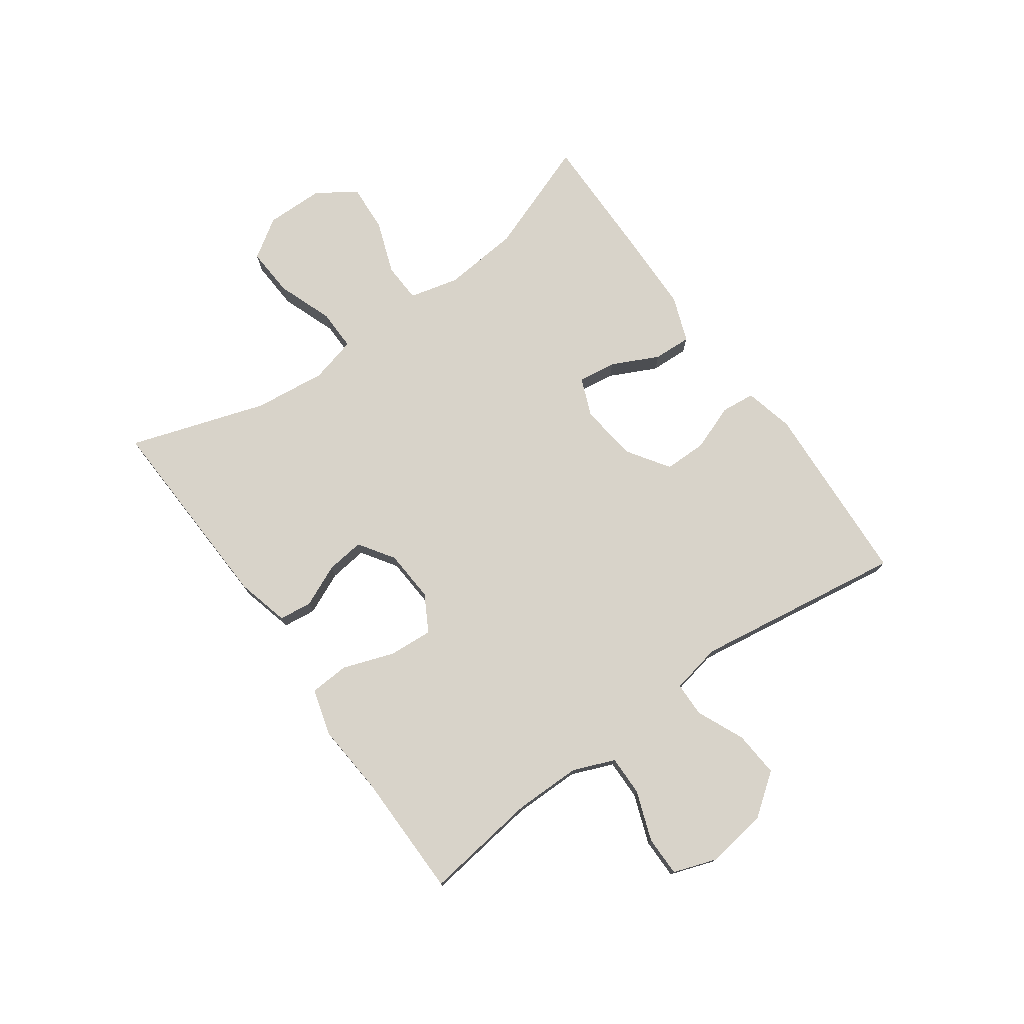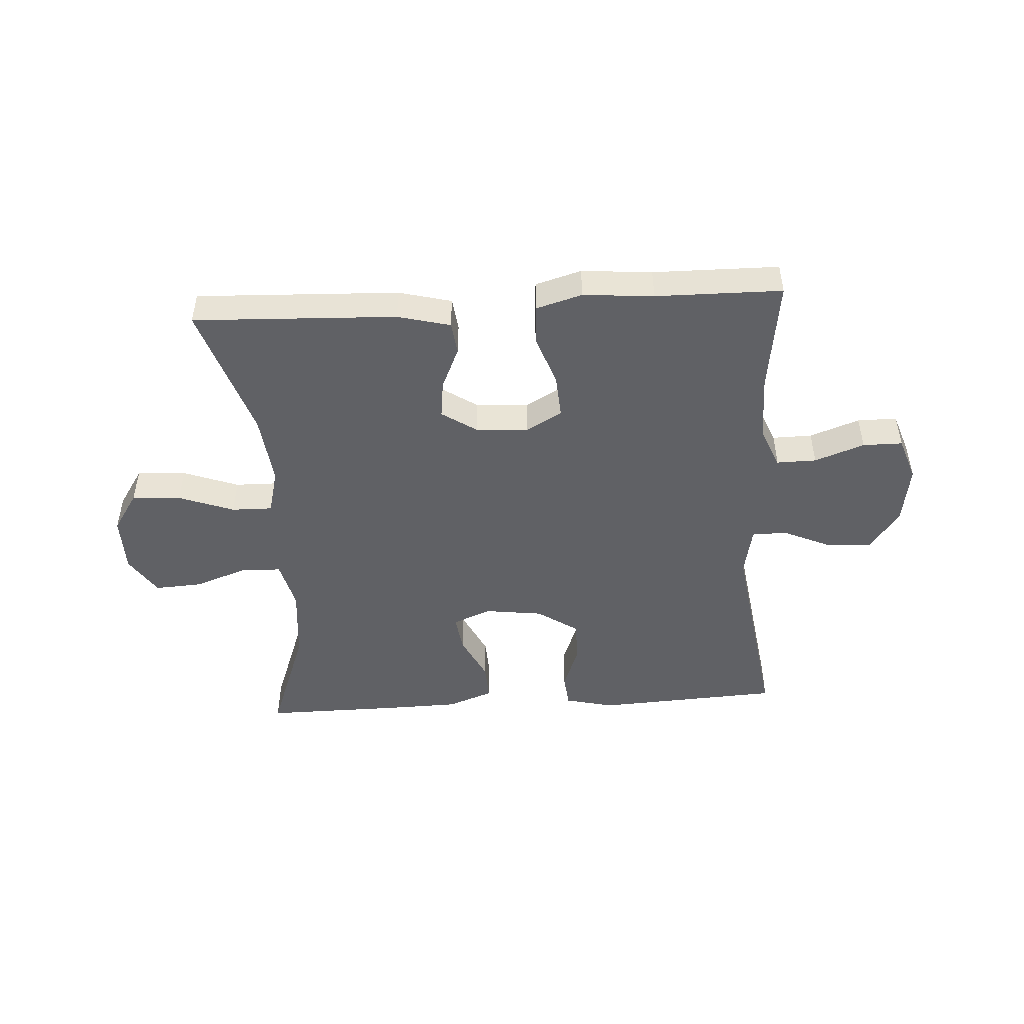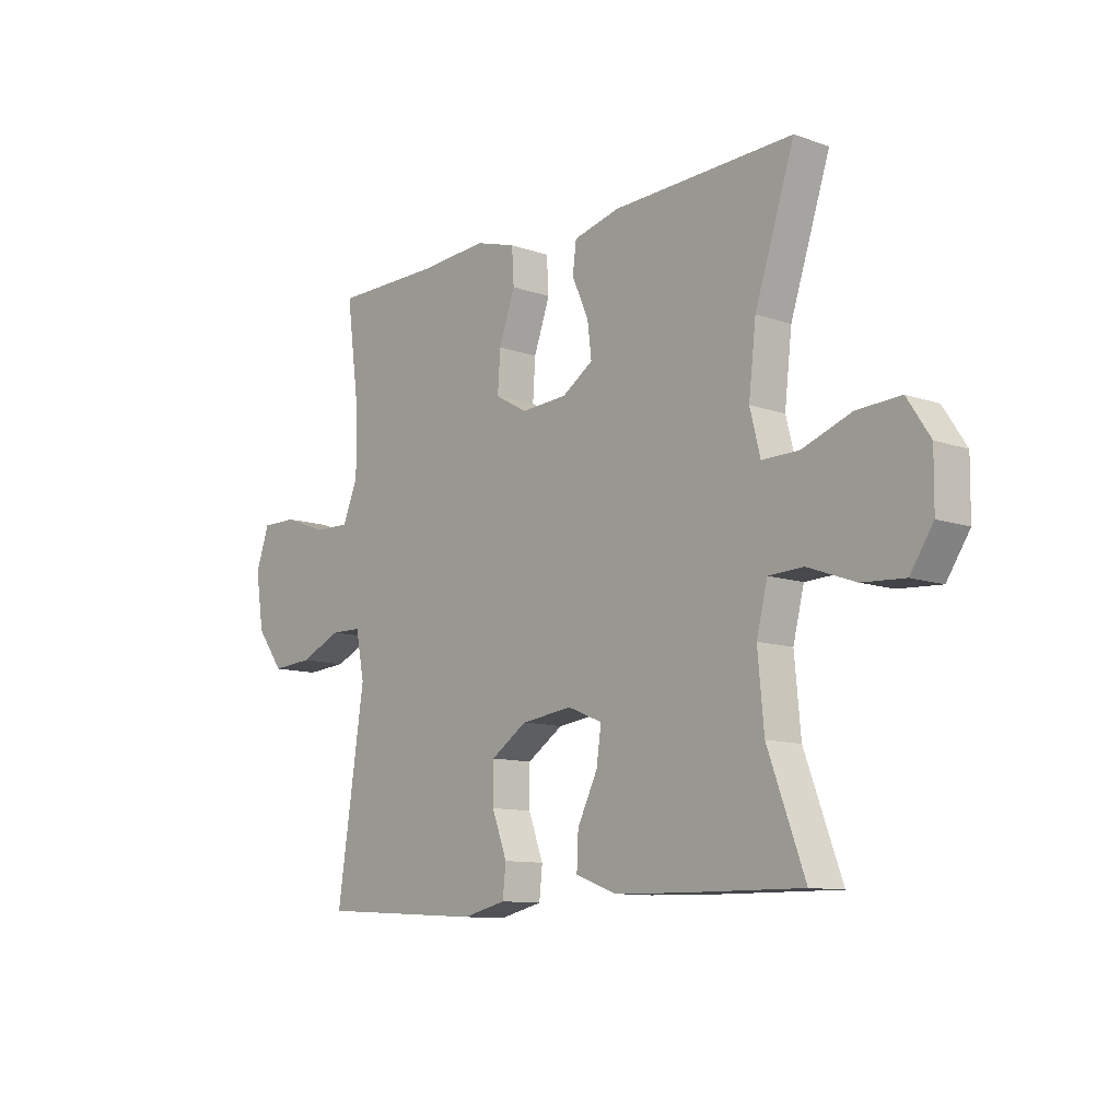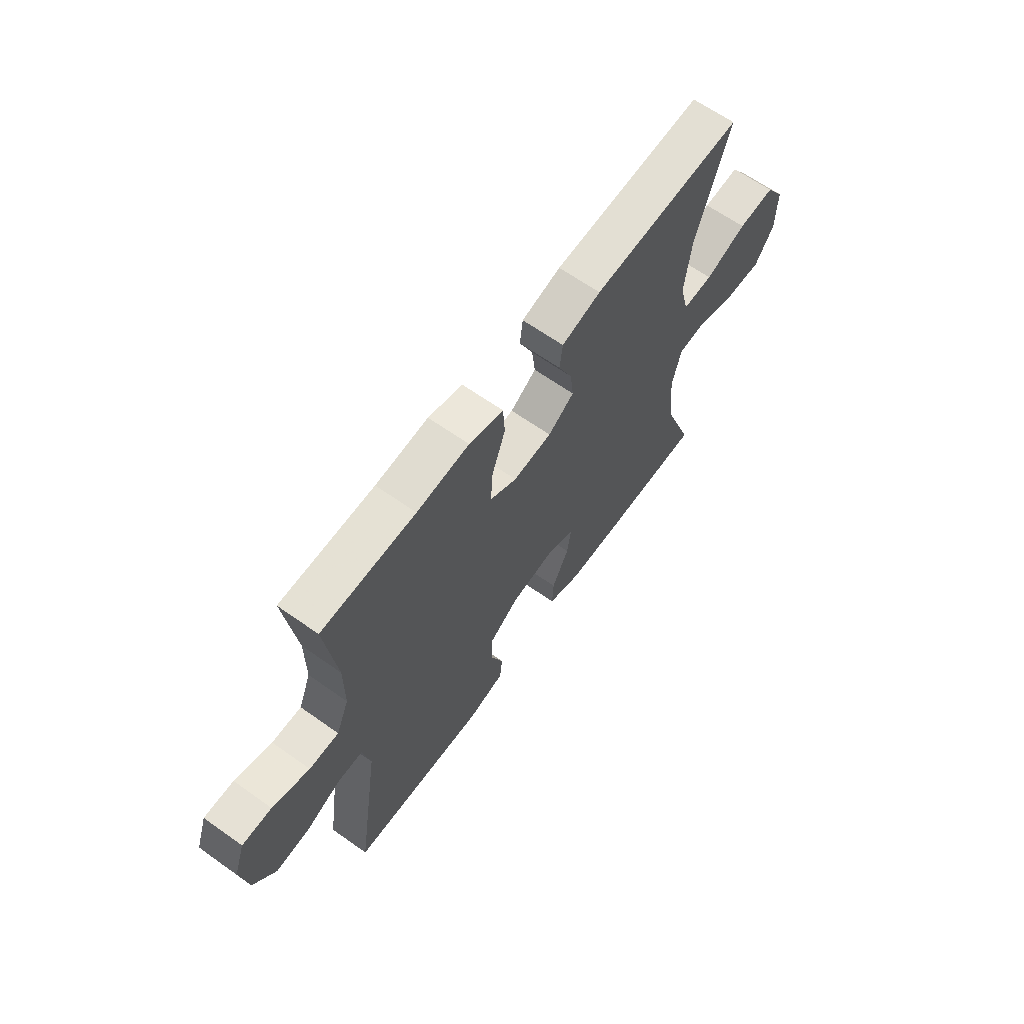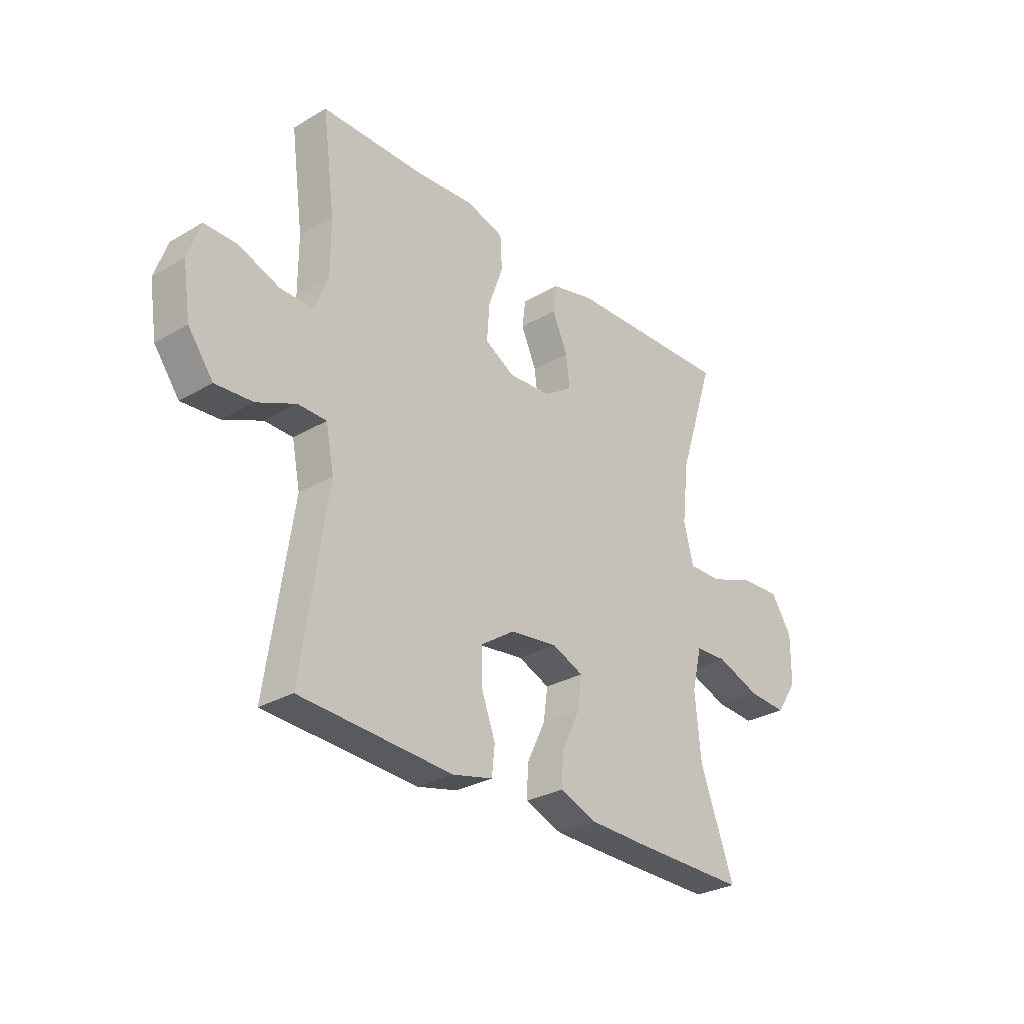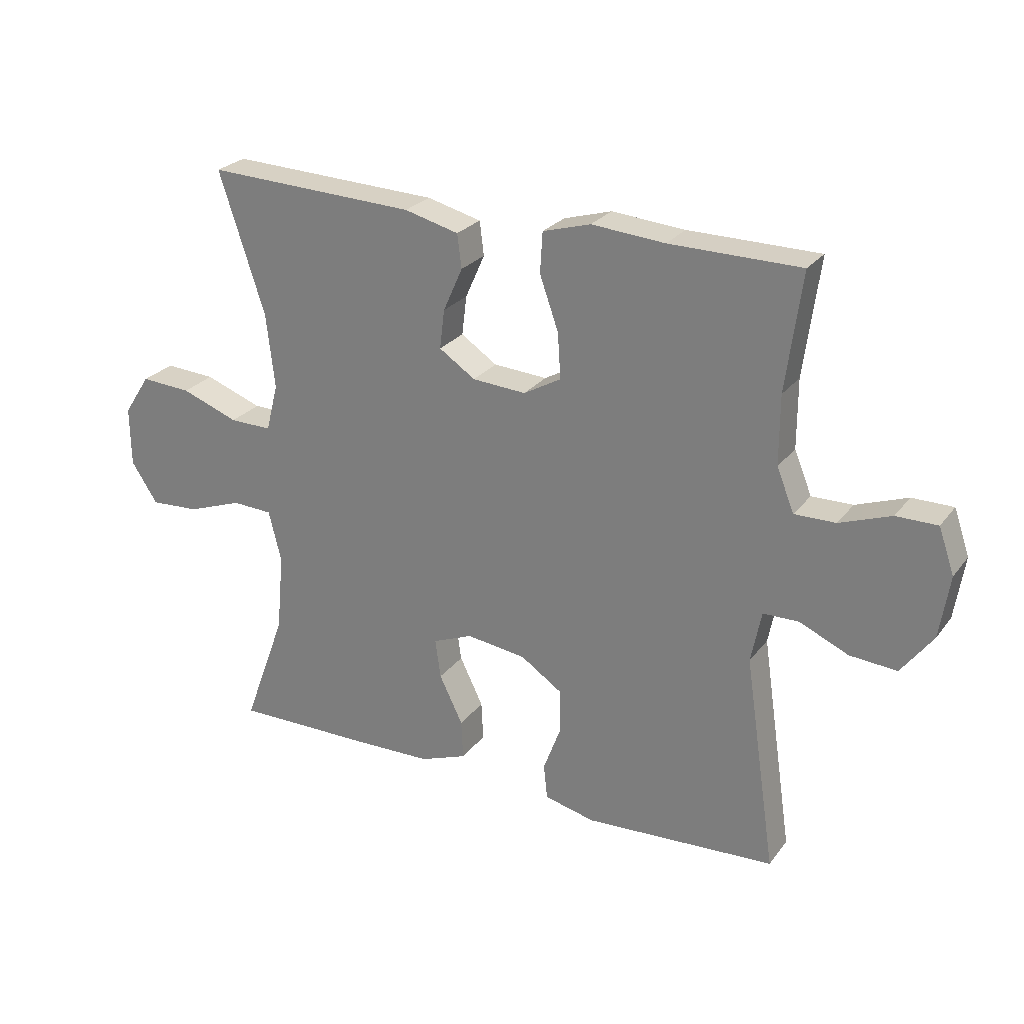
<metadata>
{"format":"obj","ext":"obj","renderer":"f3d","projection":"perspective","resolution":1024,"background":"white","views":[{"elev":75.9,"azim":54.4,"up":"+Y"},{"elev":-47.8,"azim":3.5,"up":"+Y"},{"elev":-10.6,"azim":-131.3,"up":"+Z"},{"elev":64.6,"azim":125.5,"up":"+Z"},{"elev":-29.3,"azim":130.8,"up":"+Z"},{"elev":25.6,"azim":28.4,"up":"+Z"}]}
</metadata>
<code>
v 0.5 0.07 0.5
v 0.474 0.07 0.305
v 0.474 0.07 0.191
v 0.503 0.07 0.12
v 0.571 0.07 0.121
v 0.656 0.07 0.152
v 0.724 0.07 0.152
v 0.75 0.07 0.077
v 0.734 0.07 -0.027
v 0.682 0.07 -0.097
v 0.604 0.07 -0.091
v 0.523 0.07 -0.055
v 0.464 0.07 -0.056
v 0.447 0.07 -0.142
v 0.5 0.07 -0.5
v 0.183 0.07 -0.518
v 0.099 0.07 -0.498
v 0.093 0.07 -0.44
v 0.122 0.07 -0.362
v 0.122 0.07 -0.289
v 0.052 0.07 -0.242
v -0.047 0.07 -0.229
v -0.113 0.07 -0.256
v -0.104 0.07 -0.321
v -0.065 0.07 -0.401
v -0.062 0.07 -0.466
v -0.14 0.07 -0.495
v -0.265 0.07 -0.498
v -0.5 0.07 -0.5
v -0.429 0.07 -0.307
v -0.417 0.07 -0.177
v -0.438 0.07 -0.092
v -0.505 0.07 -0.089
v -0.596 0.07 -0.122
v -0.678 0.07 -0.127
v -0.722 0.07 -0.06
v -0.723 0.07 0.039
v -0.679 0.07 0.106
v -0.595 0.07 0.101
v -0.5 0.07 0.066
v -0.43 0.07 0.065
v -0.41 0.07 0.144
v -0.424 0.07 0.267
v -0.5 0.07 0.5
v -0.152 0.07 0.486
v -0.062 0.07 0.463
v -0.055 0.07 0.407
v -0.087 0.07 0.335
v -0.095 0.07 0.27
v -0.035 0.07 0.23
v 0.054 0.07 0.224
v 0.116 0.07 0.259
v 0.111 0.07 0.334
v 0.08 0.07 0.422
v 0.084 0.07 0.489
v 0.163 0.07 0.512
v 0.284 0.07 0.502
v 0.5 0 0.5
v 0.474 0 0.305
v 0.474 0 0.191
v 0.503 0 0.12
v 0.571 0 0.121
v 0.656 0 0.152
v 0.724 0 0.152
v 0.75 0 0.077
v 0.734 0 -0.027
v 0.682 0 -0.097
v 0.604 0 -0.091
v 0.523 0 -0.055
v 0.464 0 -0.056
v 0.447 0 -0.142
v 0.5 0 -0.5
v 0.183 0 -0.518
v 0.099 0 -0.498
v 0.093 0 -0.44
v 0.122 0 -0.362
v 0.122 0 -0.289
v 0.052 0 -0.242
v -0.047 0 -0.229
v -0.113 0 -0.256
v -0.104 0 -0.321
v -0.065 0 -0.401
v -0.062 0 -0.466
v -0.14 0 -0.495
v -0.265 0 -0.498
v -0.5 0 -0.5
v -0.429 0 -0.307
v -0.417 0 -0.177
v -0.438 0 -0.092
v -0.505 0 -0.089
v -0.596 0 -0.122
v -0.678 0 -0.127
v -0.722 0 -0.06
v -0.723 0 0.039
v -0.679 0 0.106
v -0.595 0 0.101
v -0.5 0 0.066
v -0.43 0 0.065
v -0.41 0 0.144
v -0.424 0 0.267
v -0.5 0 0.5
v -0.152 0 0.486
v -0.062 0 0.463
v -0.055 0 0.407
v -0.087 0 0.335
v -0.095 0 0.27
v -0.035 0 0.23
v 0.054 0 0.224
v 0.116 0 0.259
v 0.111 0 0.334
v 0.08 0 0.422
v 0.084 0 0.489
v 0.163 0 0.512
v 0.284 0 0.502
f 54 55 56 57
f 53 54 57 1
f 52 53 1 2
f 51 52 2 3
f 50 51 3 4
f 45 46 47 48
f 43 44 45 48
f 42 43 48 49
f 41 42 49 50
f 37 38 39 40
f 37 40 41
f 36 37 41
f 33 34 35 36
f 32 33 36 41
f 31 32 41 50
f 27 28 29 30
f 24 25 26 27
f 23 24 27 30
f 22 23 30 31
f 16 17 18 19
f 14 15 16 19
f 13 14 19 20
f 9 10 11 12
f 9 12 13
f 8 9 13
f 5 6 7 8
f 4 5 8 13
f 21 22 31 50
f 20 21 50
f 4 13 20 50
f 114 113 112 111
f 58 114 111 110
f 59 58 110 109
f 60 59 109 108
f 61 60 108 107
f 105 104 103 102
f 105 102 101 100
f 106 105 100 99
f 107 106 99 98
f 97 96 95 94
f 98 97 94
f 98 94 93
f 93 92 91 90
f 98 93 90 89
f 107 98 89 88
f 87 86 85 84
f 84 83 82 81
f 87 84 81 80
f 88 87 80 79
f 76 75 74 73
f 76 73 72 71
f 77 76 71 70
f 69 68 67 66
f 70 69 66
f 70 66 65
f 65 64 63 62
f 70 65 62 61
f 107 88 79 78
f 107 78 77
f 107 77 70 61
f 1 58 59 2
f 2 59 60 3
f 3 60 61 4
f 4 61 62 5
f 5 62 63 6
f 6 63 64 7
f 7 64 65 8
f 8 65 66 9
f 9 66 67 10
f 10 67 68 11
f 11 68 69 12
f 12 69 70 13
f 13 70 71 14
f 14 71 72 15
f 15 72 73 16
f 16 73 74 17
f 17 74 75 18
f 18 75 76 19
f 19 76 77 20
f 20 77 78 21
f 21 78 79 22
f 22 79 80 23
f 23 80 81 24
f 24 81 82 25
f 25 82 83 26
f 26 83 84 27
f 27 84 85 28
f 28 85 86 29
f 29 86 87 30
f 30 87 88 31
f 31 88 89 32
f 32 89 90 33
f 33 90 91 34
f 34 91 92 35
f 35 92 93 36
f 36 93 94 37
f 37 94 95 38
f 38 95 96 39
f 39 96 97 40
f 40 97 98 41
f 41 98 99 42
f 42 99 100 43
f 43 100 101 44
f 44 101 102 45
f 45 102 103 46
f 46 103 104 47
f 47 104 105 48
f 48 105 106 49
f 49 106 107 50
f 50 107 108 51
f 51 108 109 52
f 52 109 110 53
f 53 110 111 54
f 54 111 112 55
f 55 112 113 56
f 56 113 114 57
f 57 114 58 1

</code>
